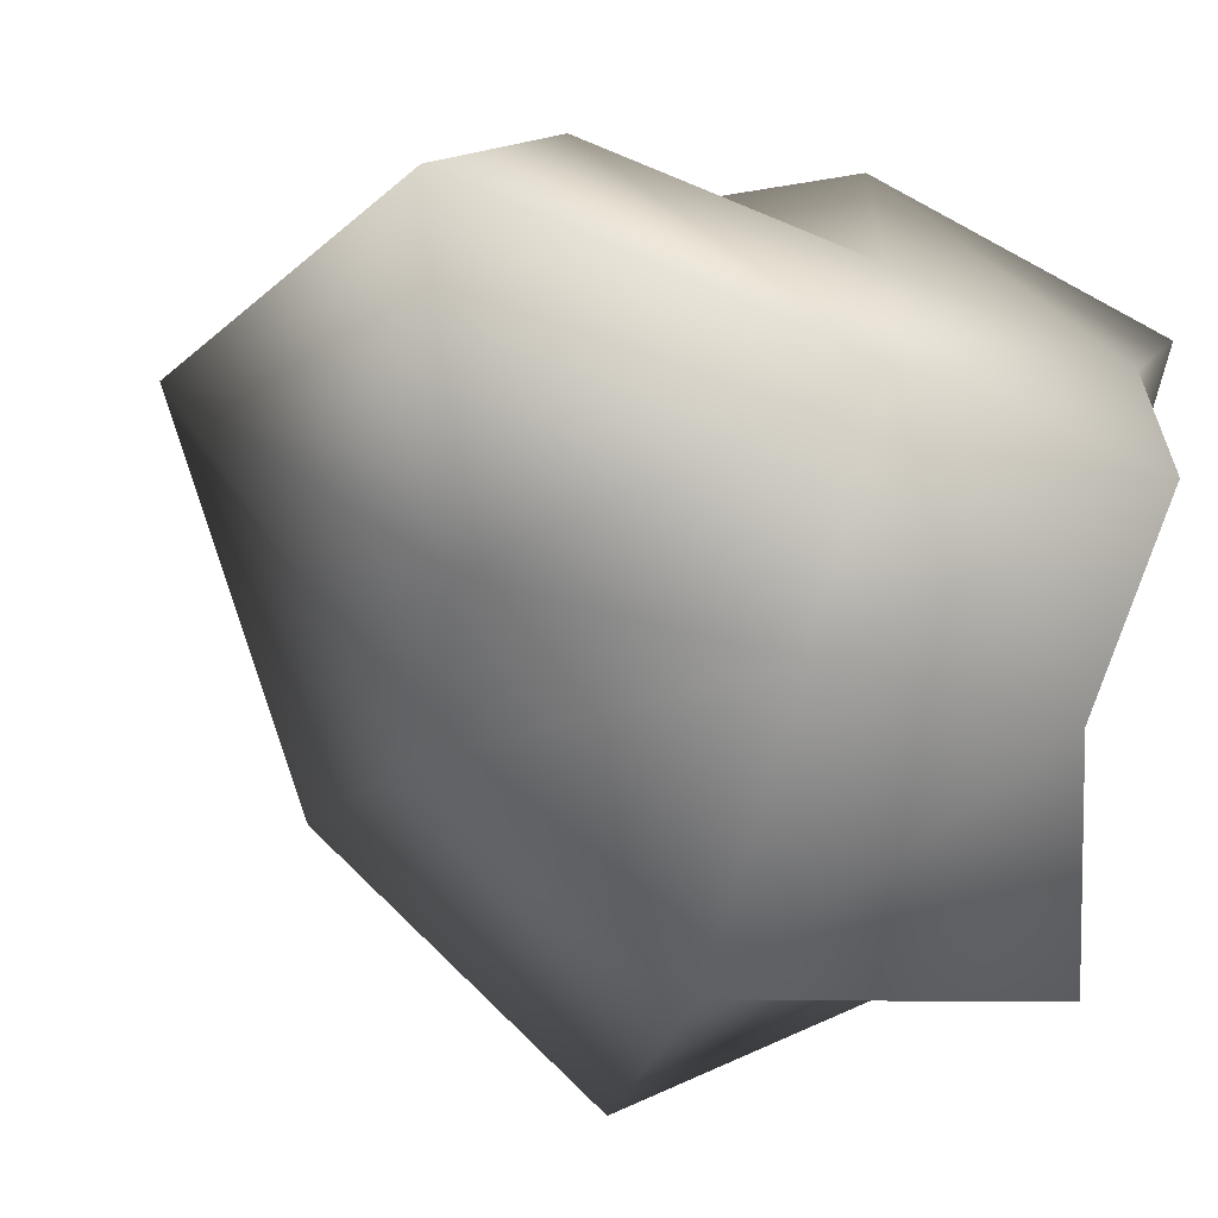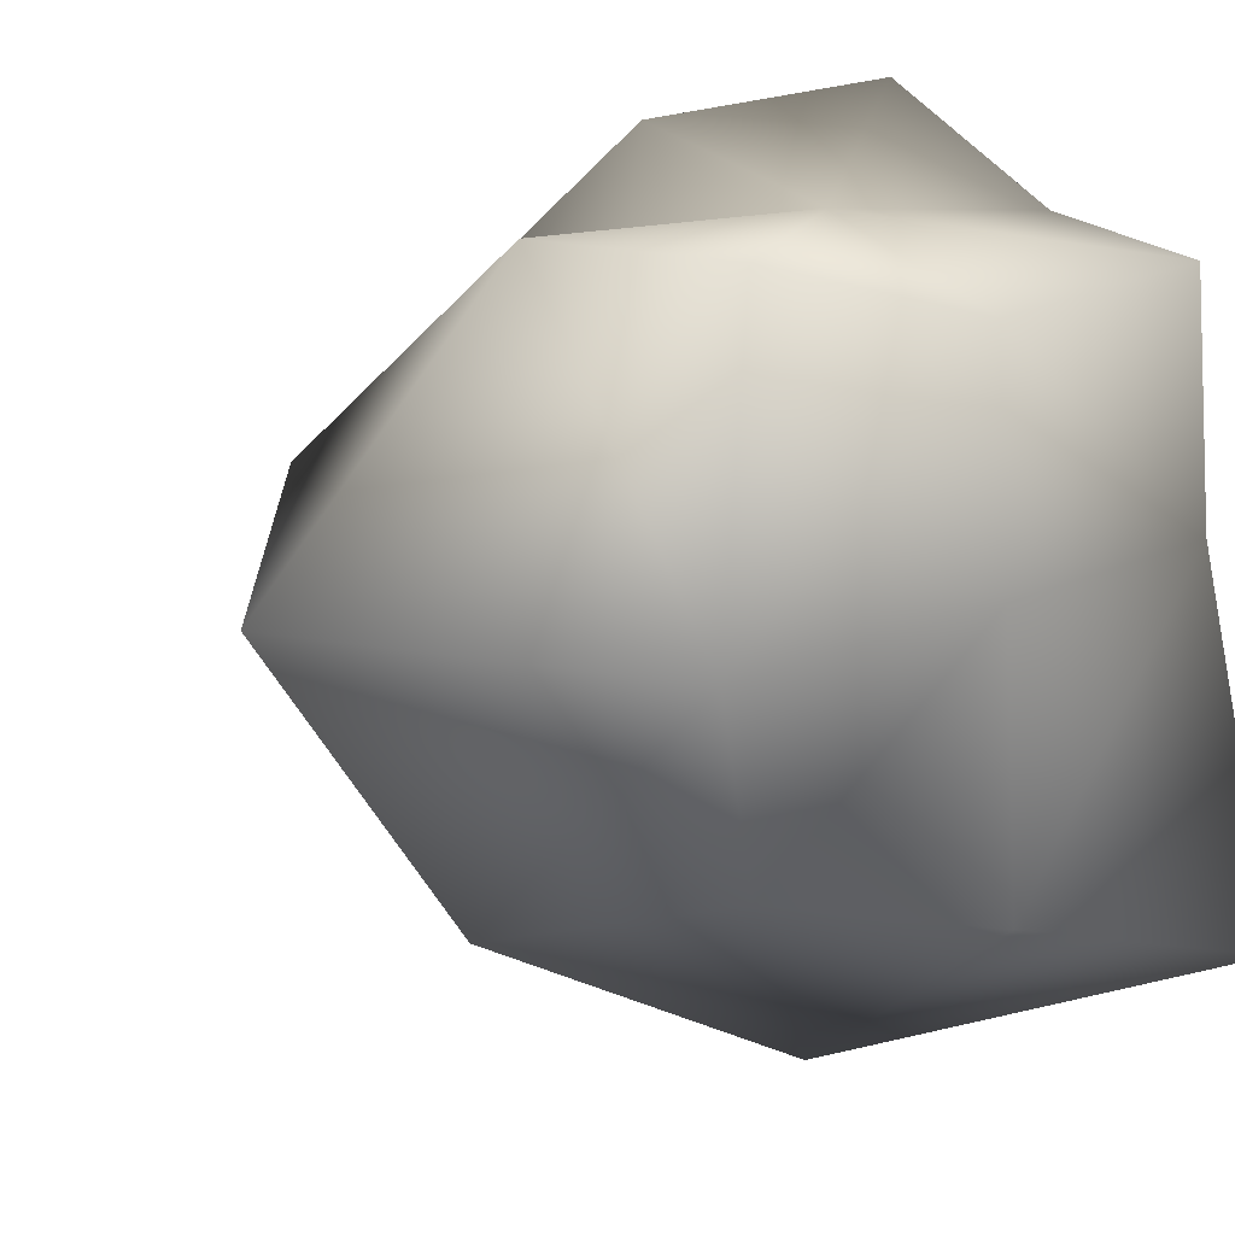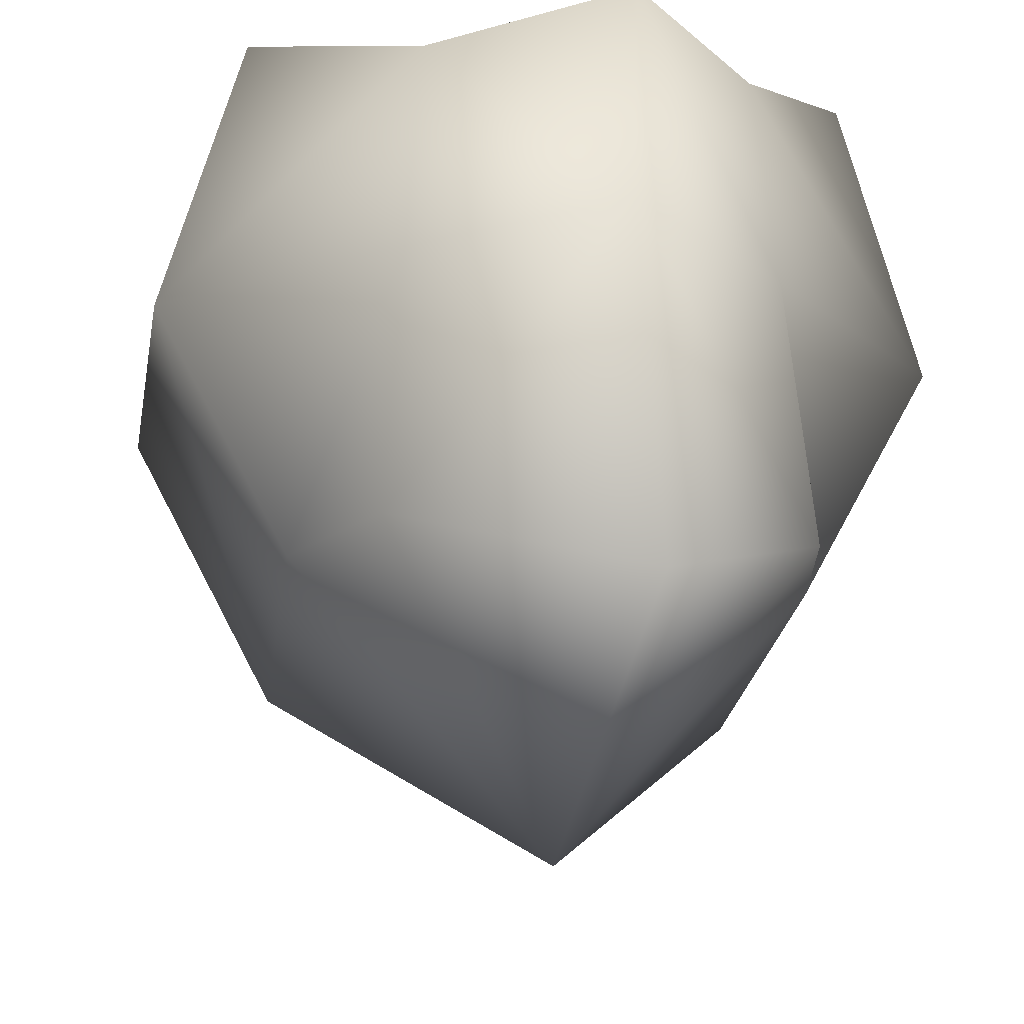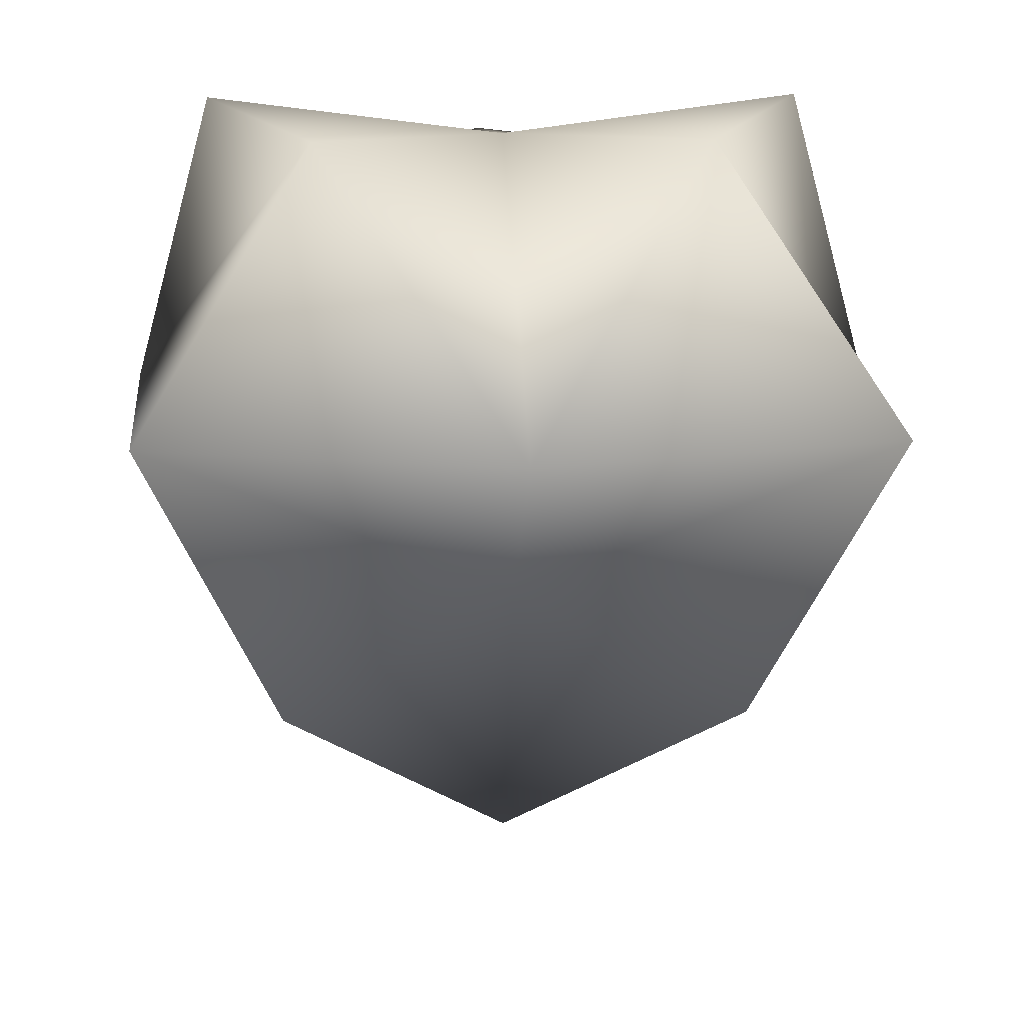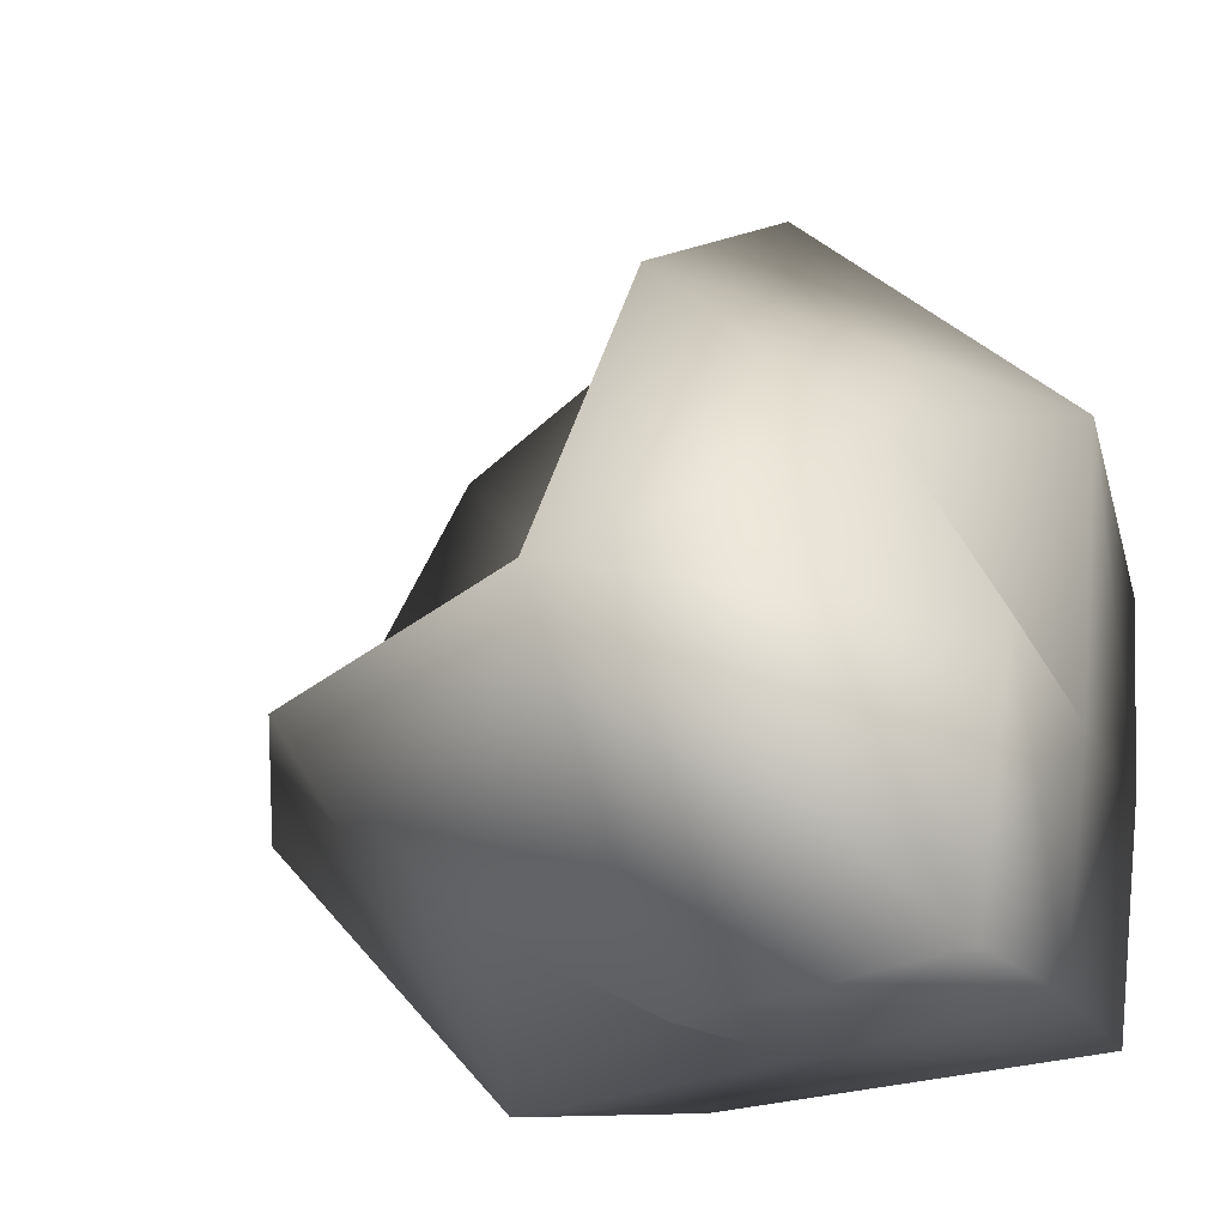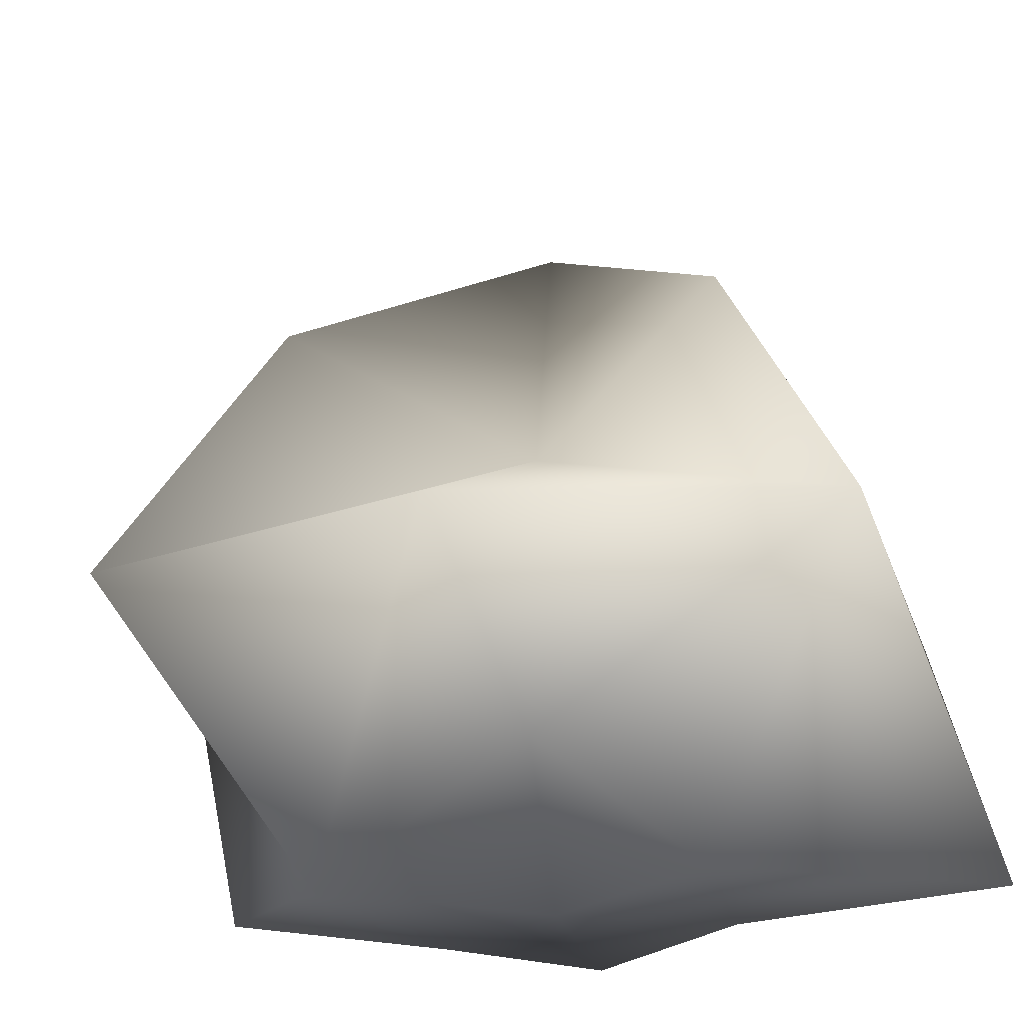
<metadata>
{"format":"obj","ext":"obj","renderer":"f3d","projection":"perspective","resolution":1024,"background":"white","views":[{"elev":-71.7,"azim":73.7,"up":"+Z"},{"elev":22.1,"azim":58.8,"up":"+Y"},{"elev":-20.4,"azim":122.3,"up":"+Y"},{"elev":14.6,"azim":-48.4,"up":"+Y"},{"elev":-21.3,"azim":25.7,"up":"+Z"},{"elev":-27.1,"azim":-31.0,"up":"+Z"}]}
</metadata>
<code>
g asteroid_01.009_Mesh
v 0.01452 0.3774 -0.4
v 0.01452 0.005212 -0.4424
v 0.01452 -0.4478 -0.4912
v 0.3538 0.3874 -0.3823
v 0.3935 0.005212 -0.3935
v 0.4887 -0.6195 -0.4887
v 0.4 0.3774 -0.01452
v 0.4424 0.005212 -0.01452
v 0.4912 -0.4478 -0.01452
v 0.3847 0.4997 0.3557
v 0.4797 0.005212 0.4507
v 0.3185 -0.4063 0.2895
v 0.01452 -0.8828 -0.01452
v 0.01452 0.4582 0.4622
v 0.01452 0.005212 0.8735
v 0.01452 -0.5286 0.5535
v 0.01452 0.4331 -0.01452
v -0.1855 0.2865 0.1855
v -0.5369 0.005212 0.5369
v -0.2224 -0.3223 0.2224
v -0.4622 0.4582 -0.01452
v -0.8735 0.005212 -0.01452
v -0.5535 -0.5286 -0.01452
v -0.3557 0.4997 -0.3847
v -0.4507 0.005212 -0.4797
v -0.2895 -0.4063 -0.3185
g off
g asteroid_01.009_asteroid.001
f 13 3 6
f 2 4 5
f 3 5 6
f 1 17 4
f 13 6 9
f 5 7 8
f 5 9 6
f 4 17 7
f 13 9 12
f 7 11 8
f 8 12 9
f 7 17 10
f 13 12 16
f 11 14 15
f 11 16 12
f 10 17 14
f 14 17 18
f 13 16 20
f 14 19 15
f 15 20 16
f 20 22 23
f 18 17 21
f 13 20 23
f 19 21 22
f 23 25 26
f 21 17 24
f 13 23 26
f 21 25 22
f 26 2 3
f 24 17 1
f 13 26 3
f 25 1 2
f 2 1 4
f 3 2 5
f 5 4 7
f 5 8 9
f 7 10 11
f 8 11 12
f 11 10 14
f 11 15 16
f 14 18 19
f 15 19 20
f 20 19 22
f 19 18 21
f 23 22 25
f 21 24 25
f 26 25 2
f 25 24 1

</code>
